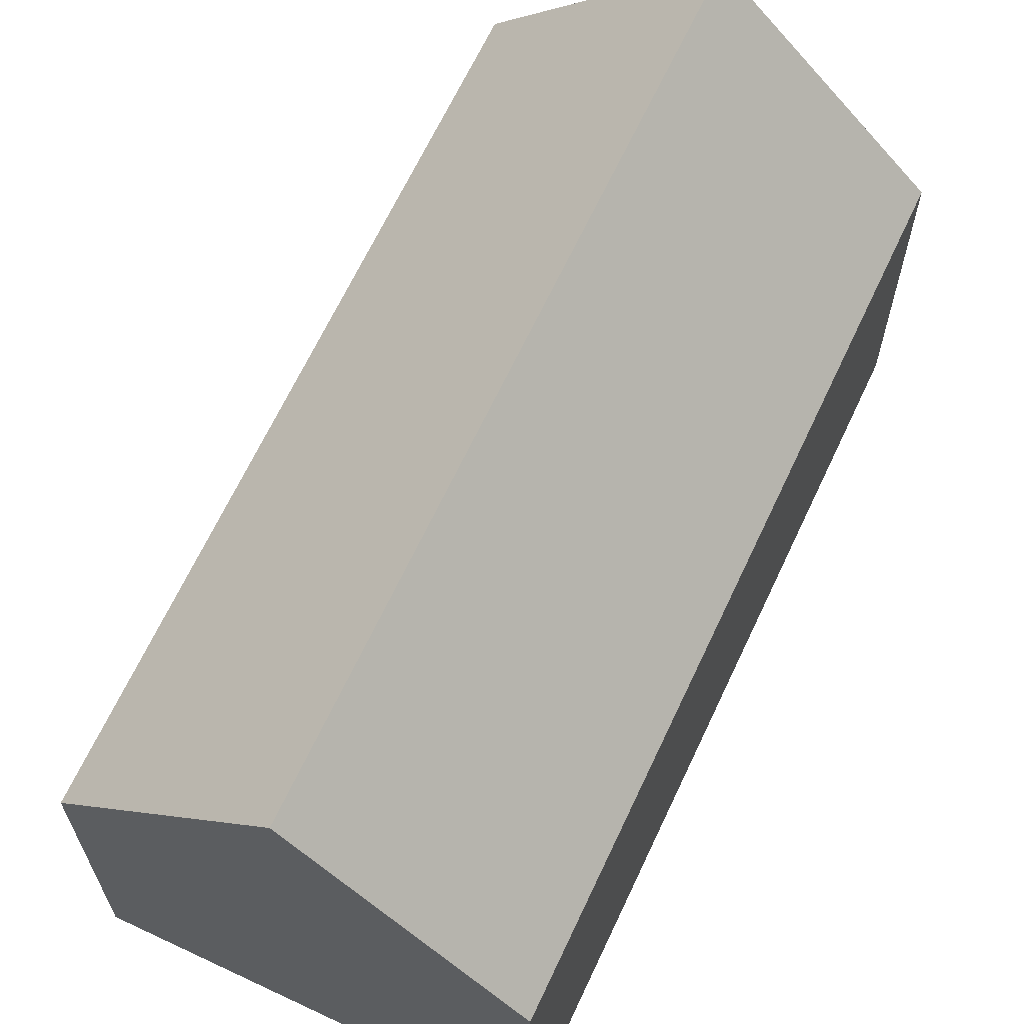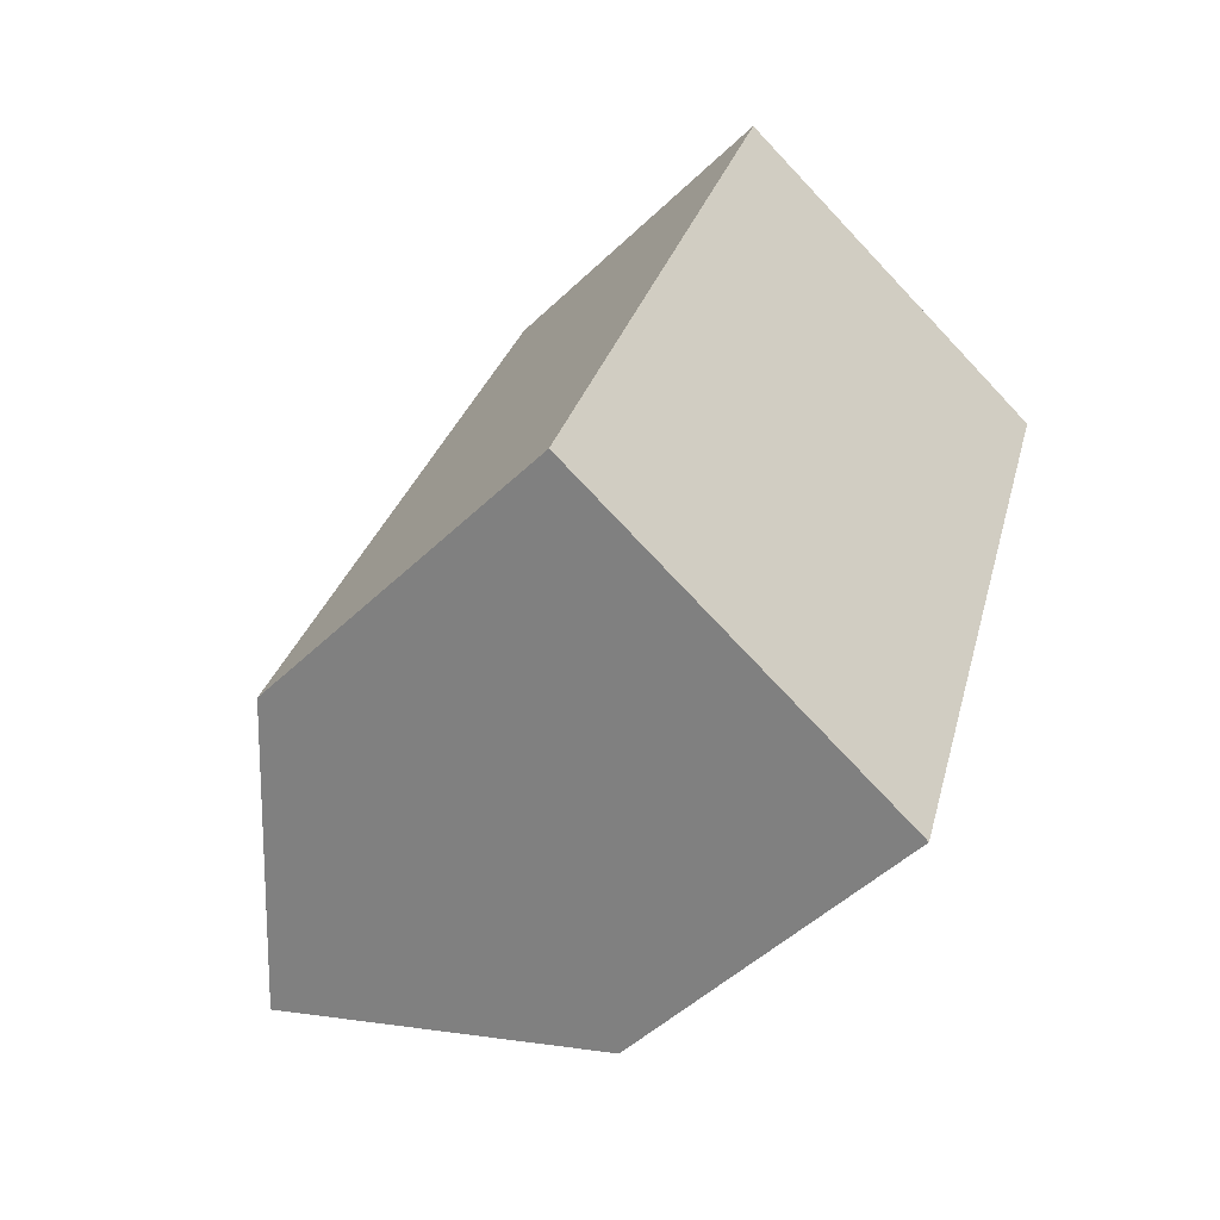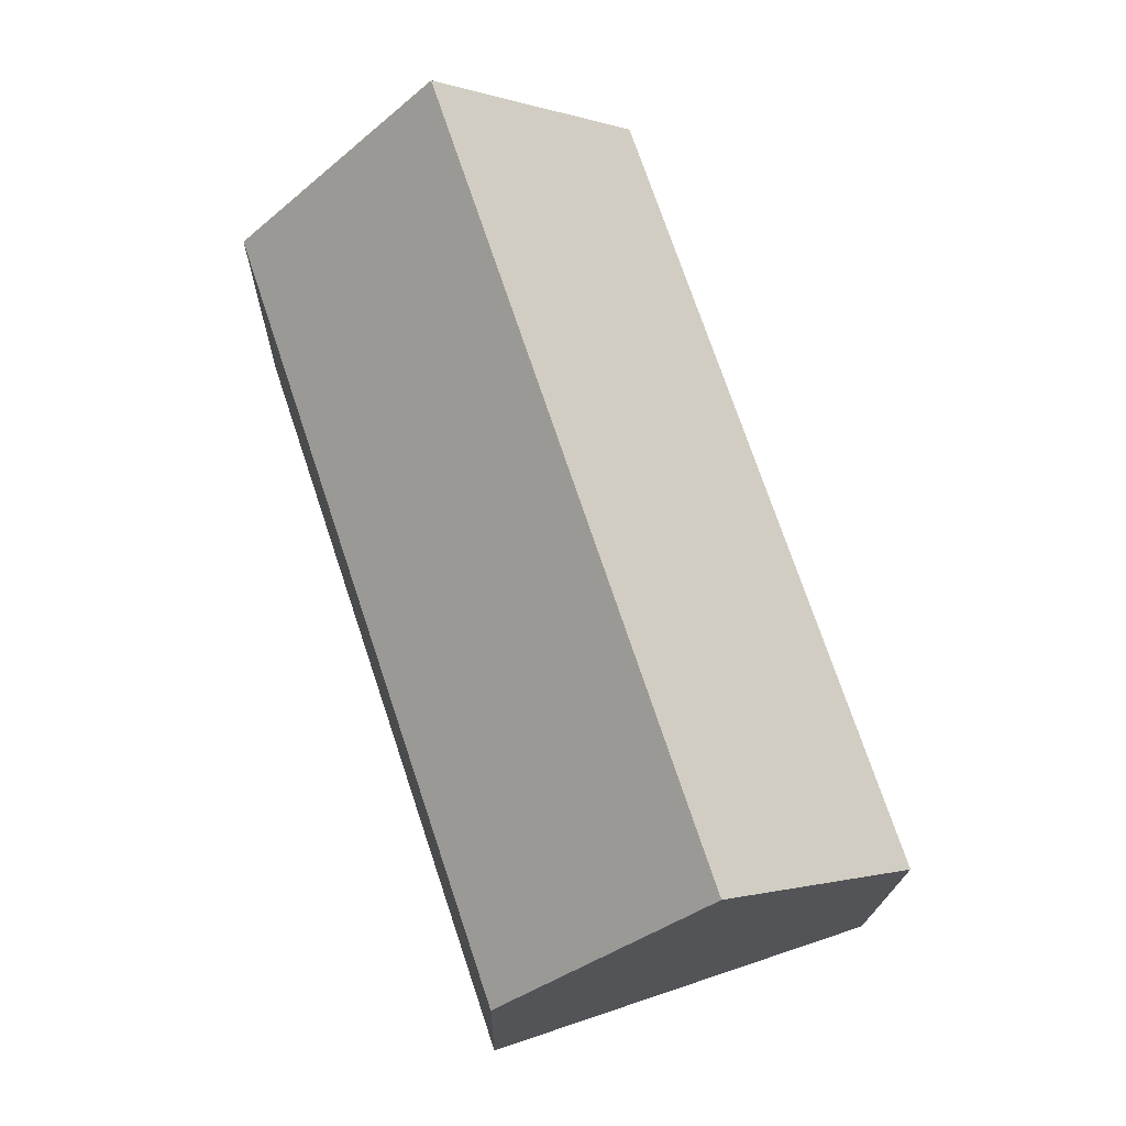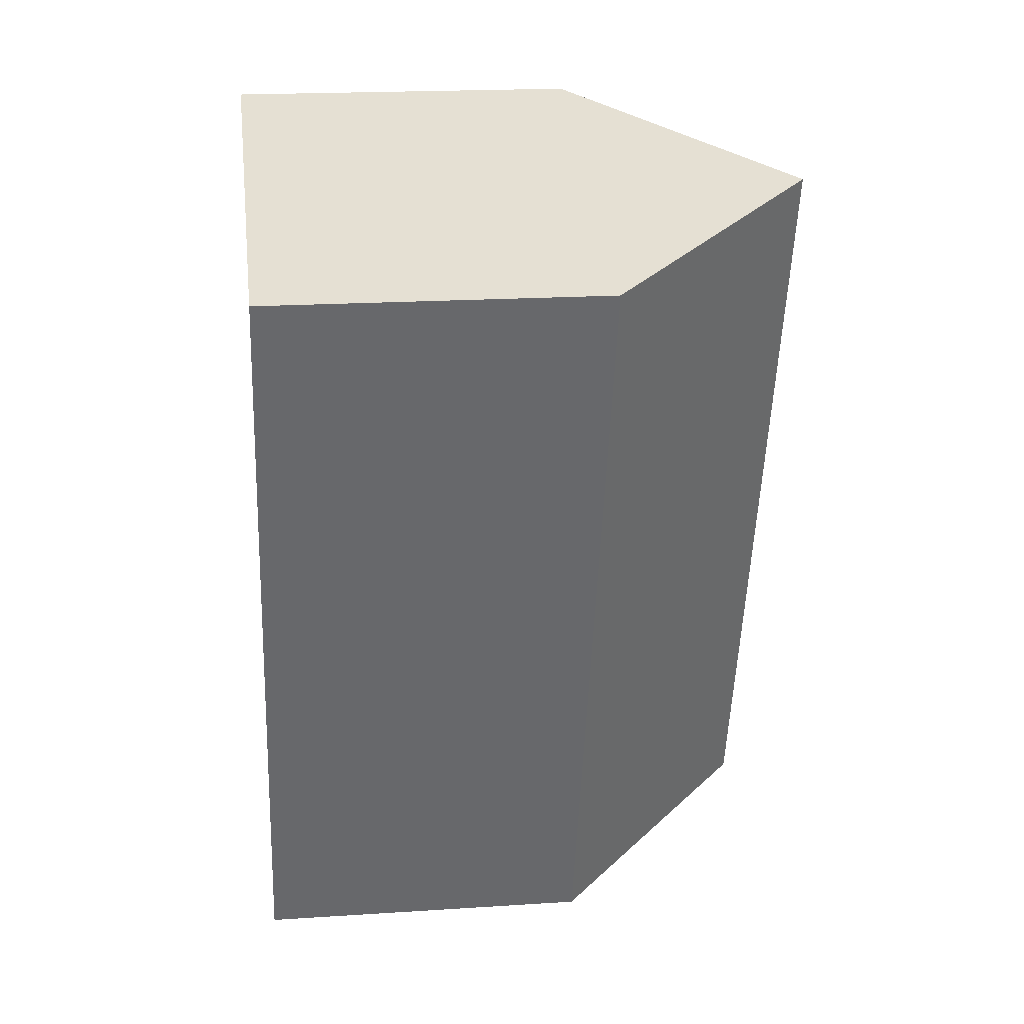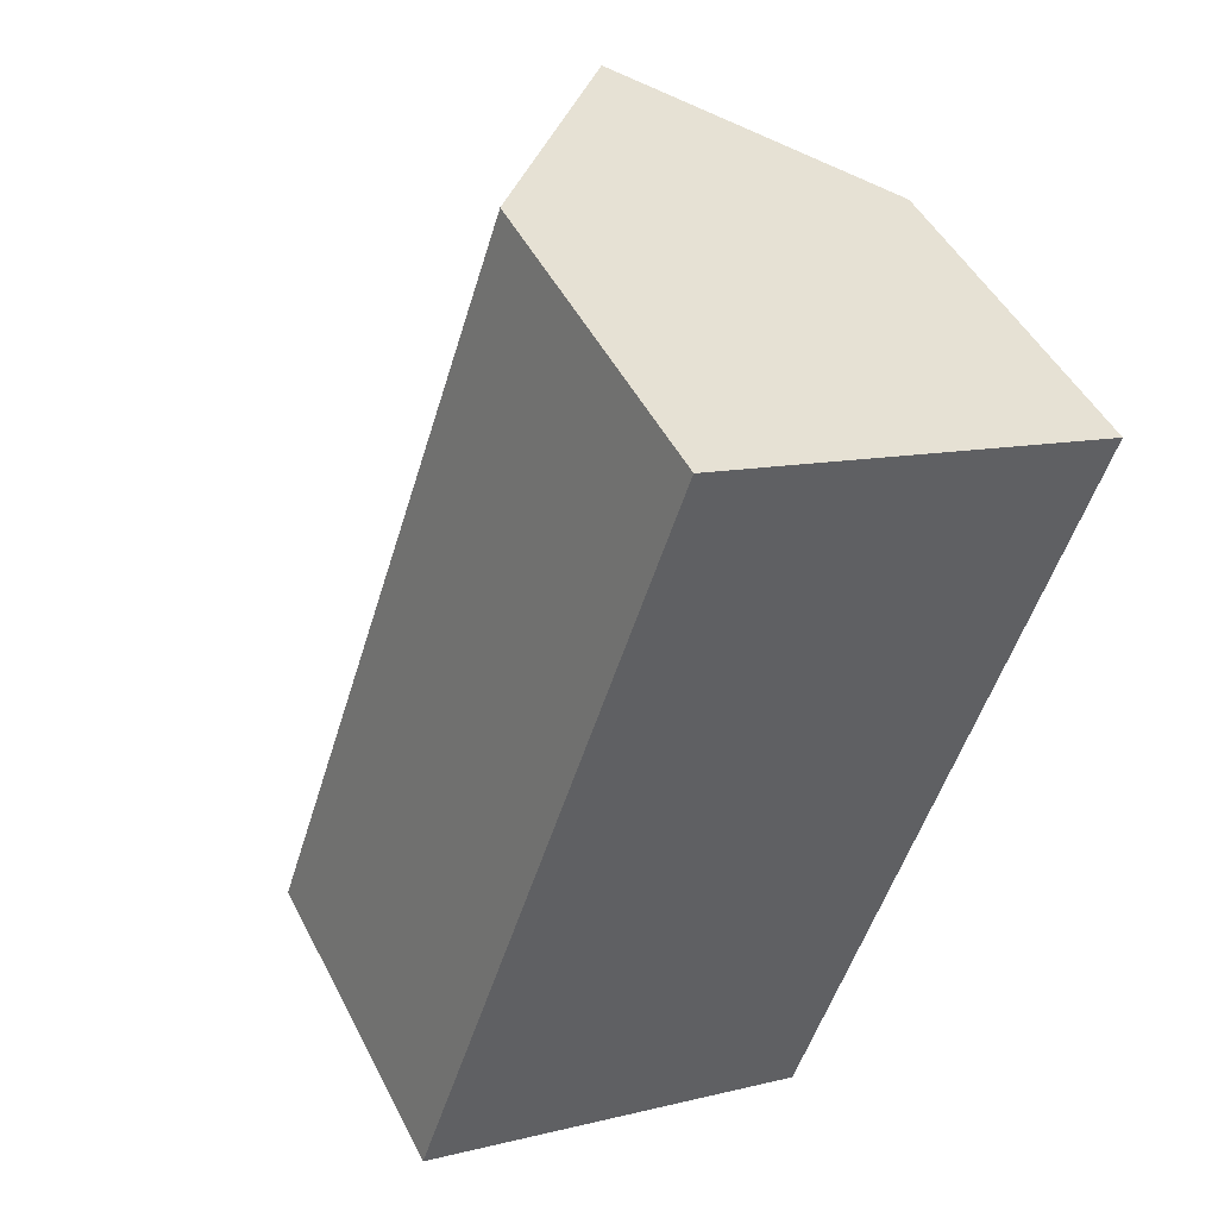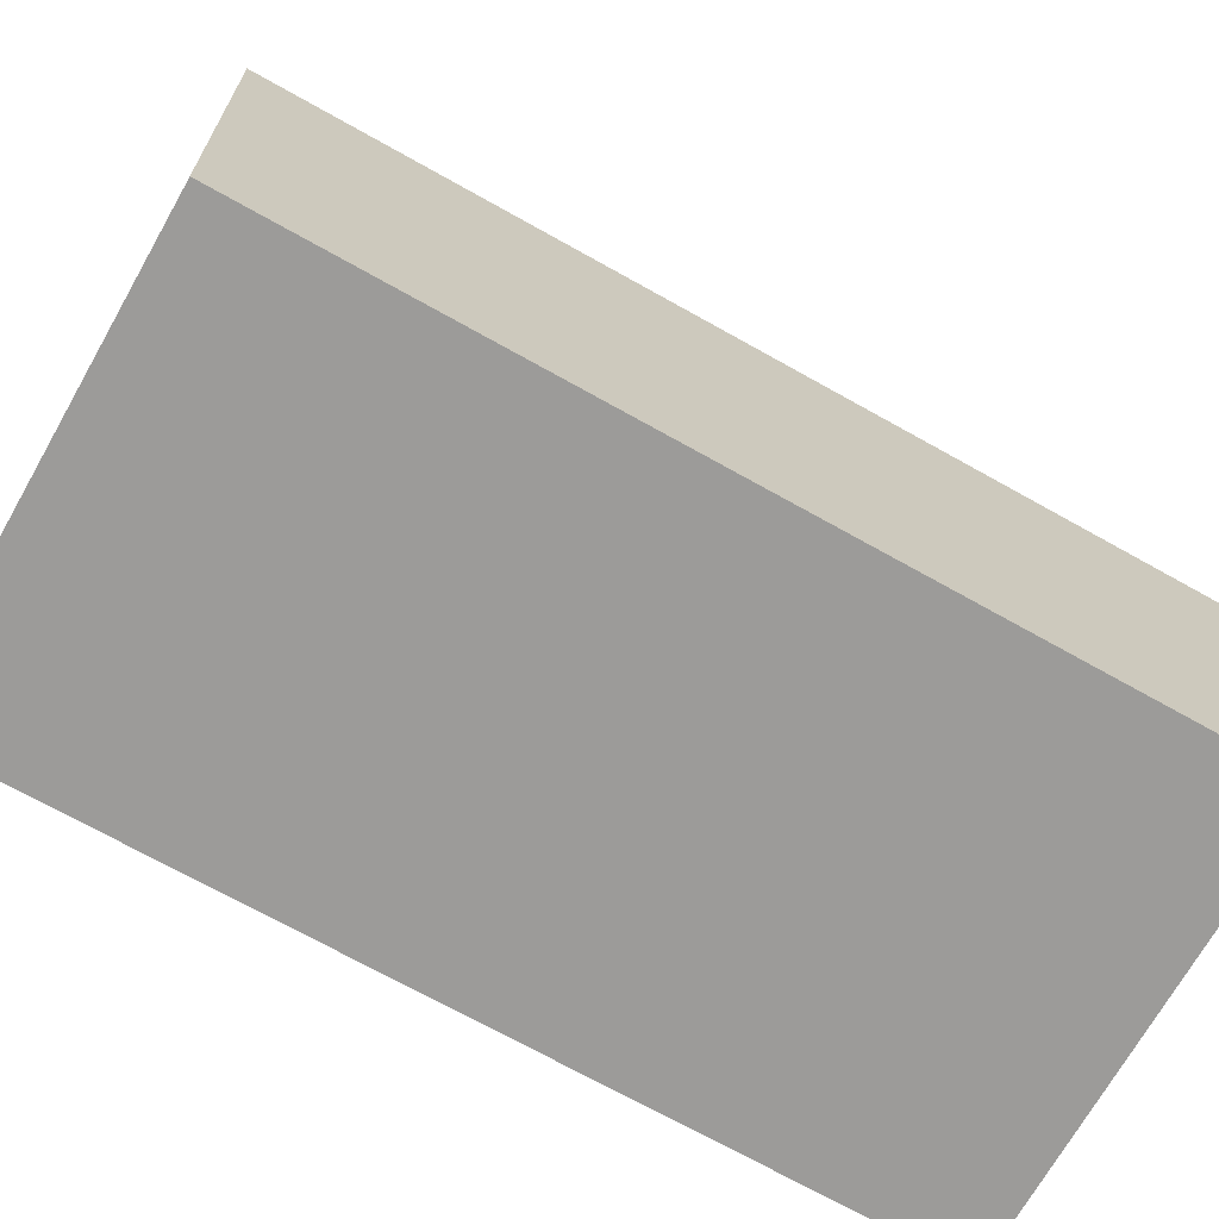
<metadata>
{"format":"obj","ext":"obj","renderer":"f3d","projection":"perspective","resolution":1024,"background":"white","views":[{"elev":66.3,"azim":43.6,"up":"+Y"},{"elev":-49.6,"azim":-43.6,"up":"+Z"},{"elev":-17.6,"azim":179.0,"up":"+Z"},{"elev":19.4,"azim":83.0,"up":"+Z"},{"elev":47.6,"azim":-26.1,"up":"+Z"},{"elev":-69.8,"azim":79.0,"up":"+Y"}]}
</metadata>
<code>
v  4.487 12.68 -1.51
v  14.86 7.714 14.62
v  8.969 7.714 -3.018
v  10.37 12.68 16.11
v  0 7.71 4.721e-16
v  5.883 7.722 17.59
v  5.883 -1.077e-15 17.59
v  0 0 0
v  14.86 -8.953e-16 14.62
v  10.37 -9.863e-16 16.11
v  8.969 1.848e-16 -3.018
v  4.487 9.246e-17 -1.51
g defaultobject
f 1 2 3
f 2 1 4
f 5 4 1
f 4 5 6
f 5 7 6
f 7 5 8
f 6 2 4
f 2 6 7
f 2 7 9
f 9 7 10
f 9 3 2
f 3 9 11
f 3 5 1
f 5 3 8
f 8 3 12
f 12 3 11
f 10 11 9
f 11 10 7
f 11 7 8
f 11 8 12

</code>
